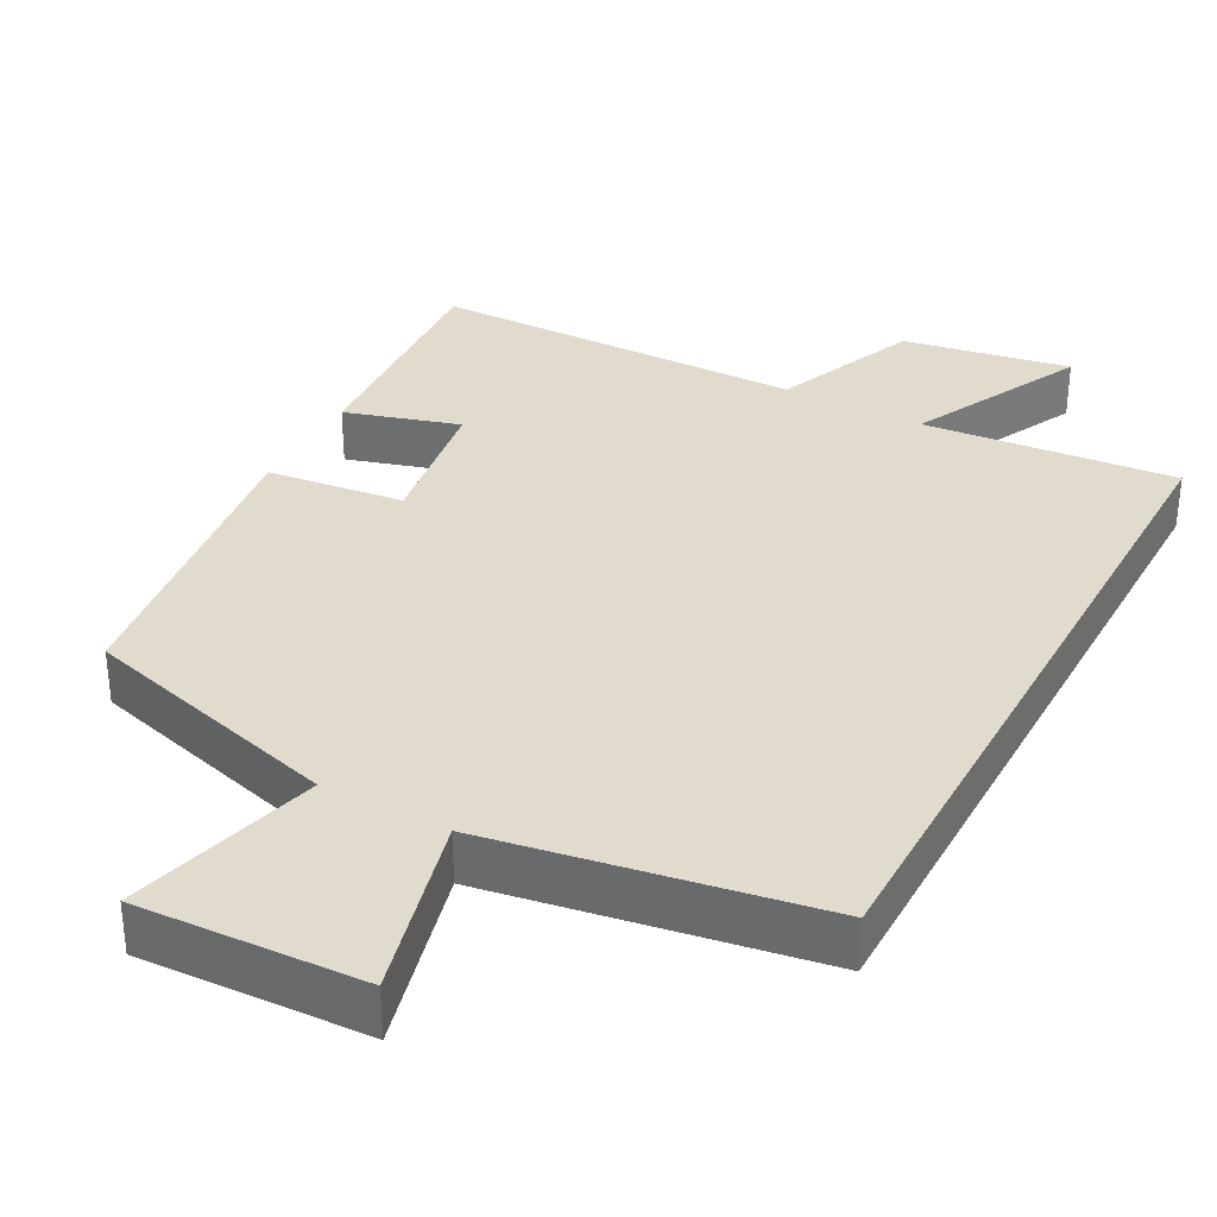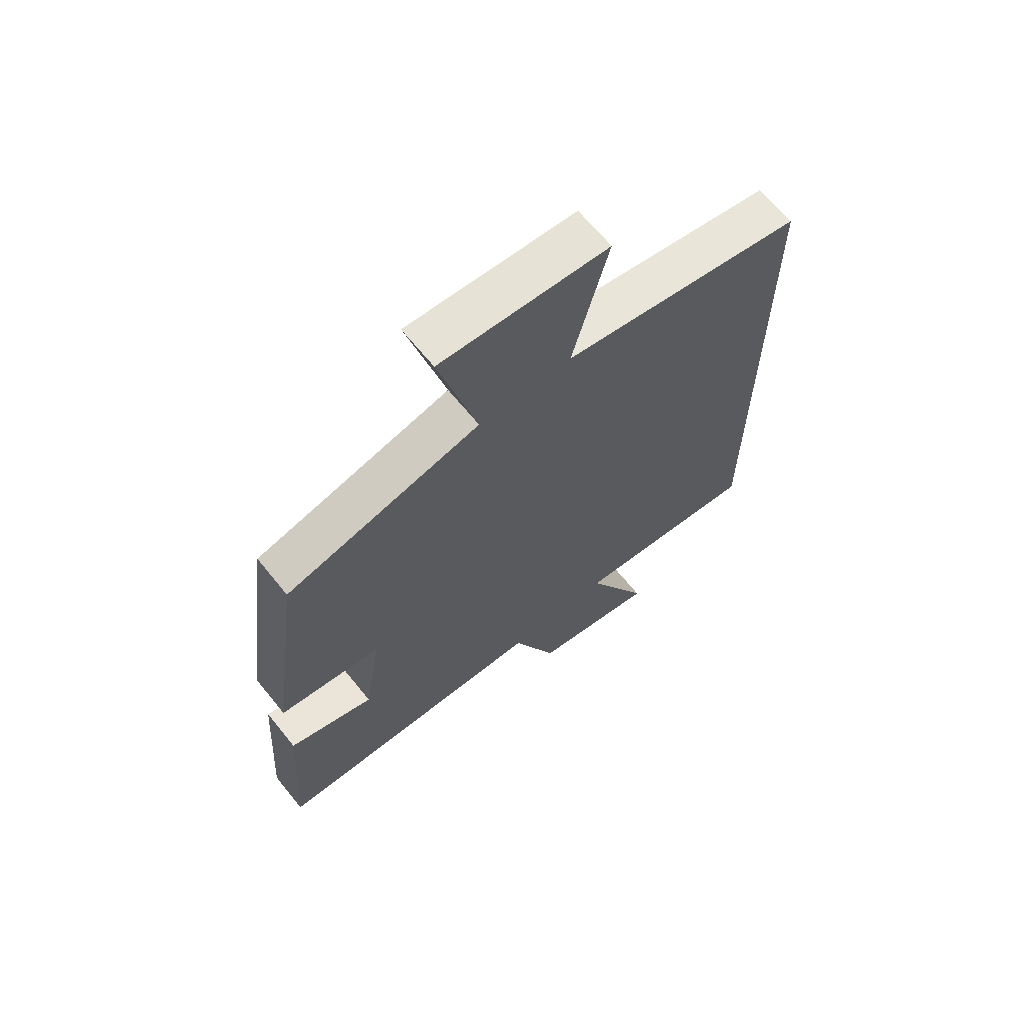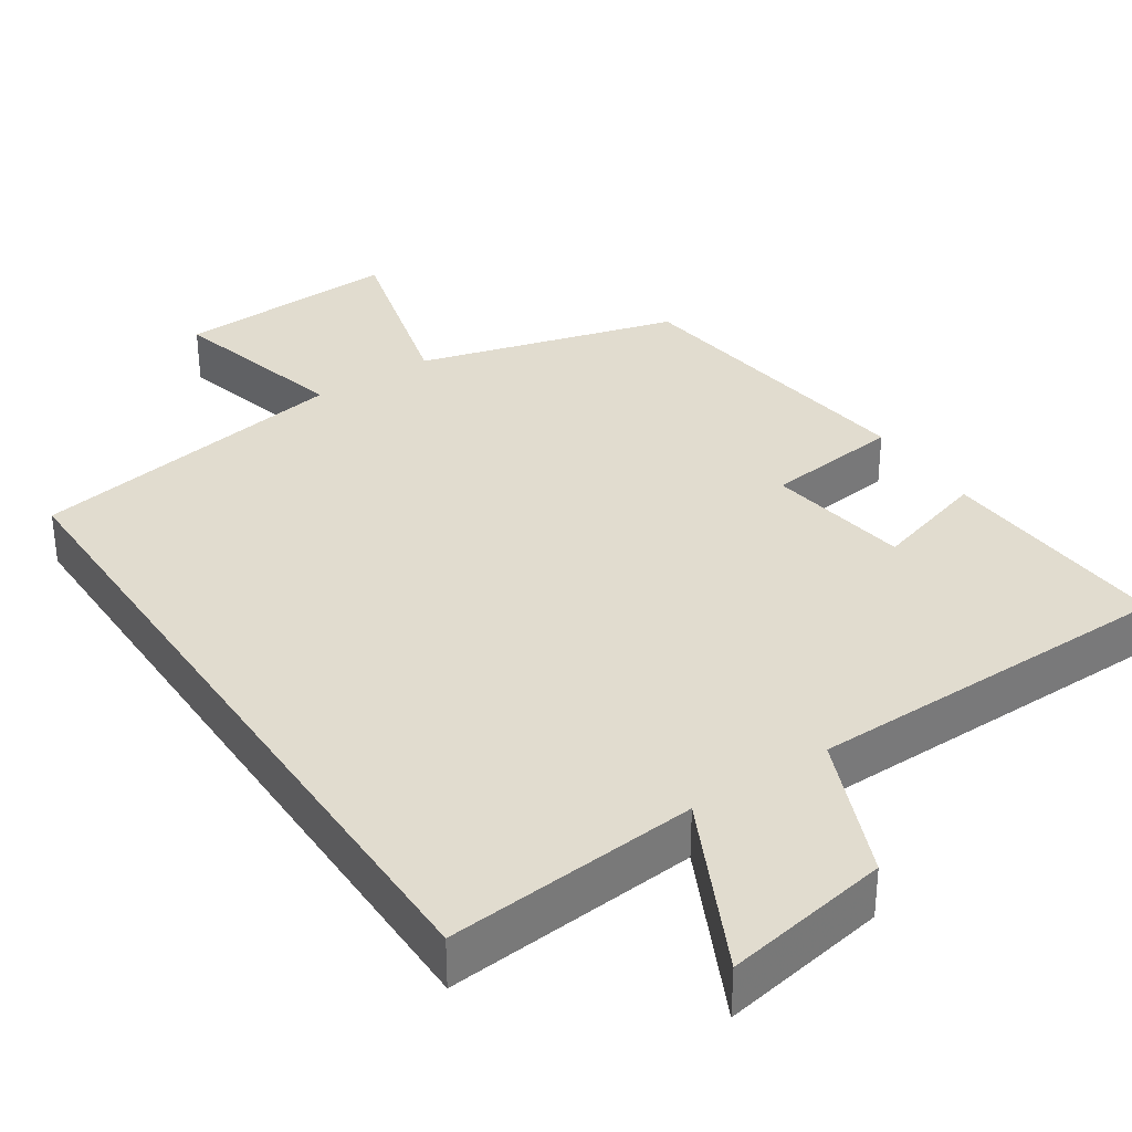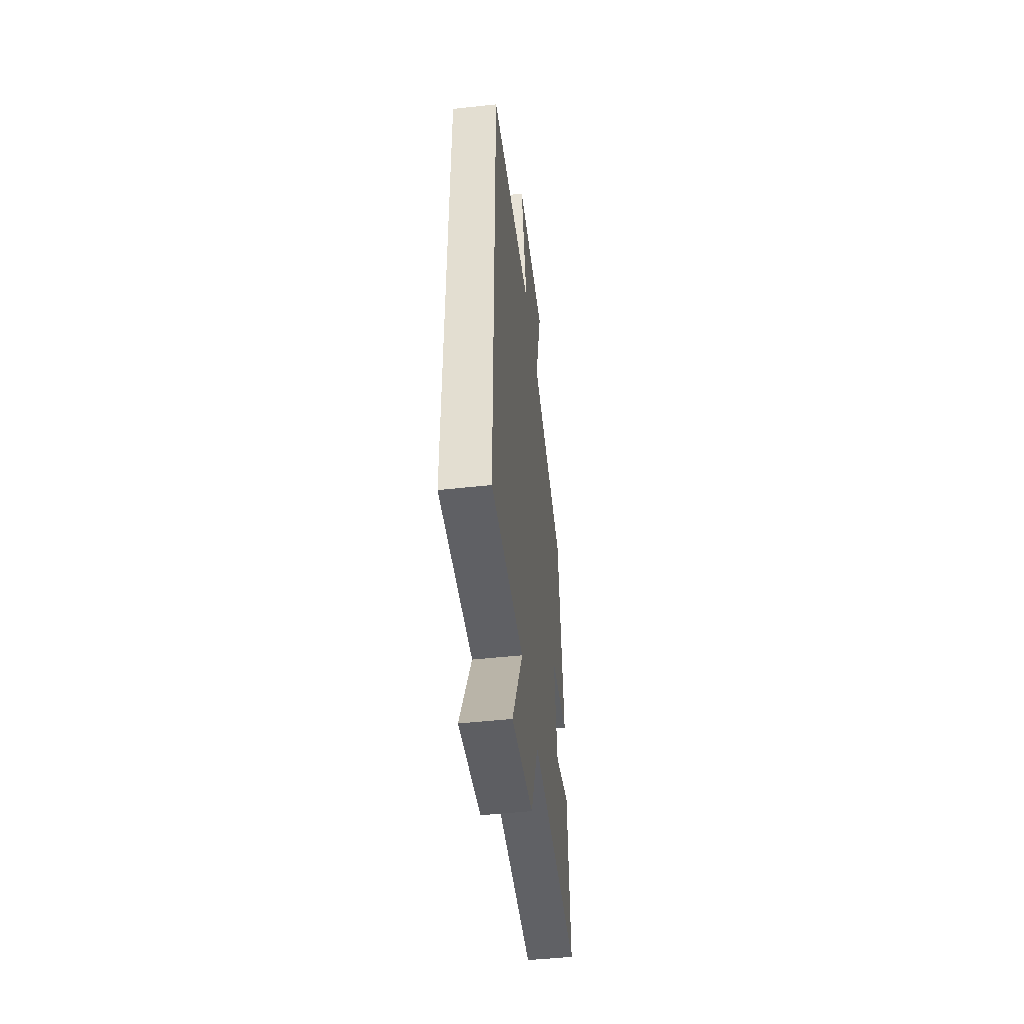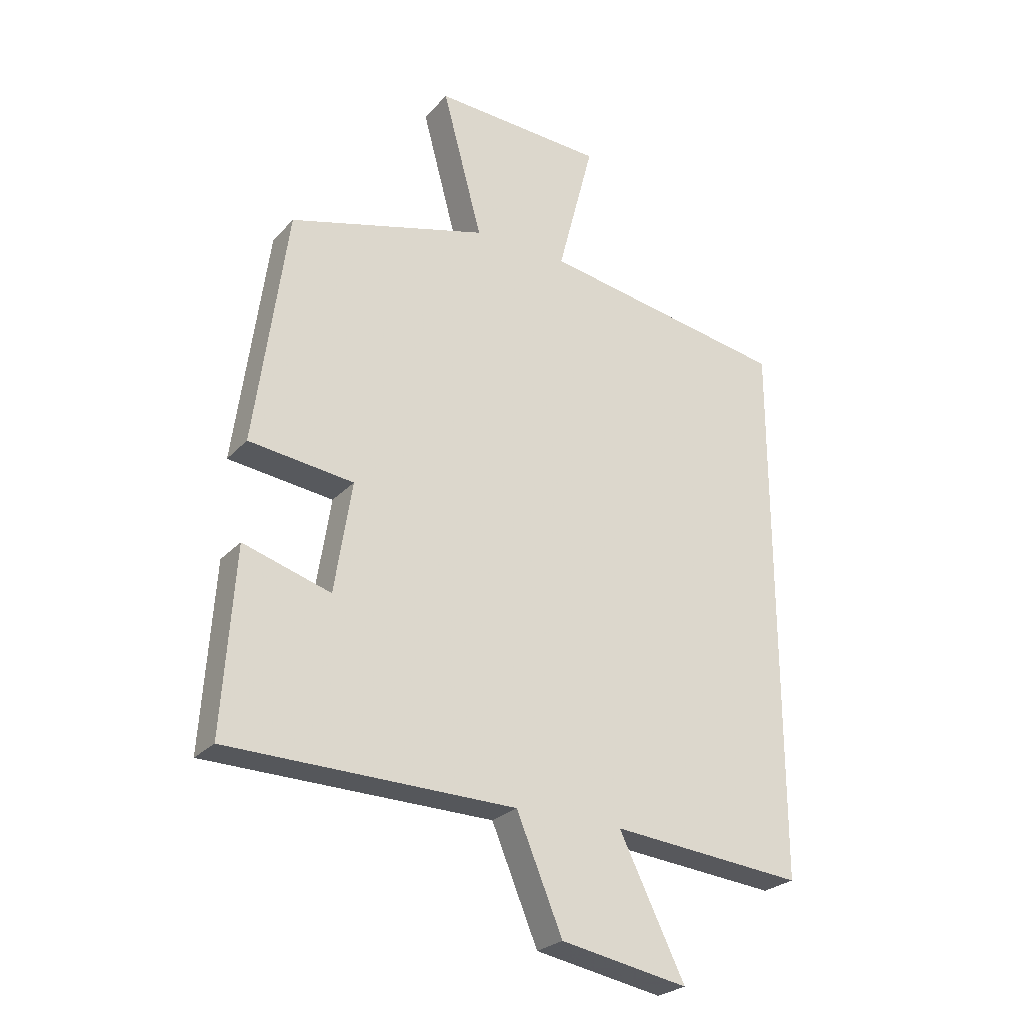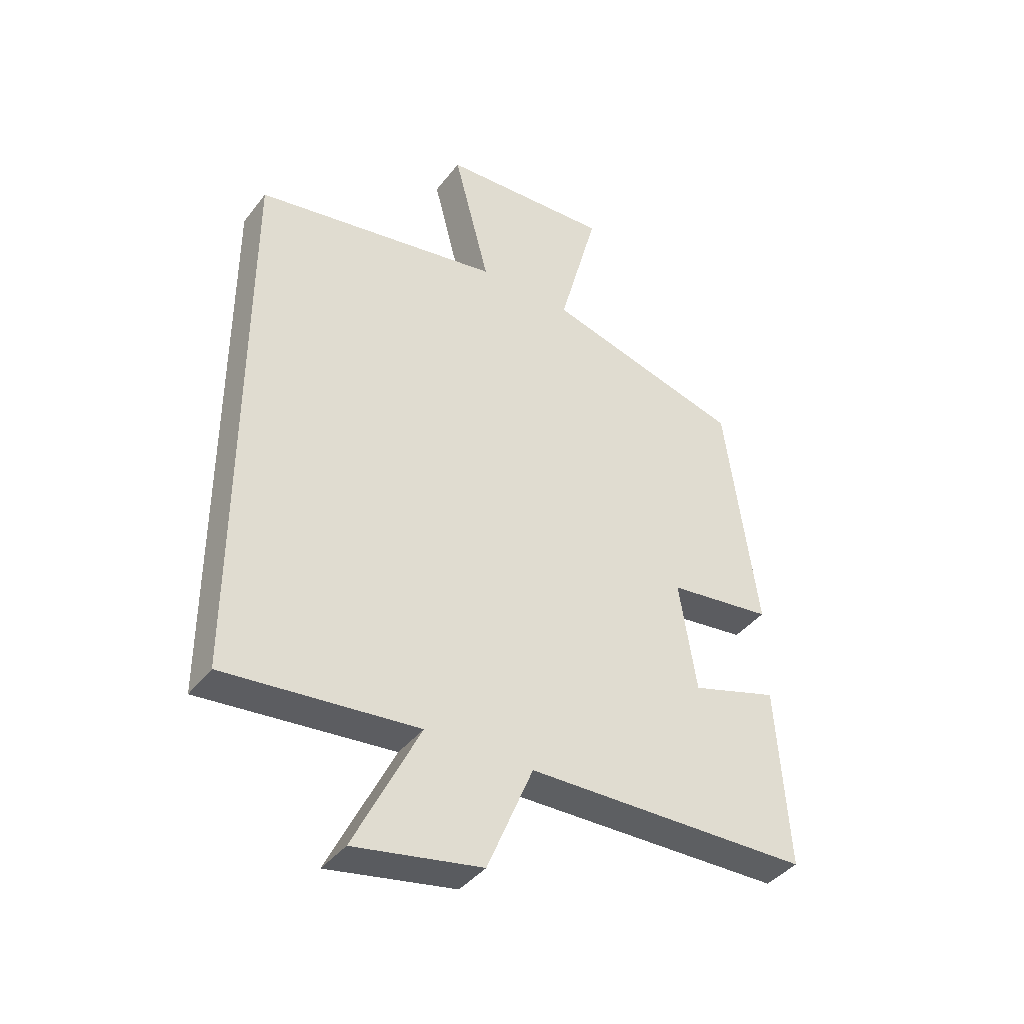
<metadata>
{"format":"obj","ext":"obj","renderer":"f3d","projection":"perspective","resolution":1024,"background":"white","views":[{"elev":33.8,"azim":28.3,"up":"+Y"},{"elev":66.1,"azim":-39.0,"up":"+Z"},{"elev":34.3,"azim":146.4,"up":"+Y"},{"elev":-49.4,"azim":96.8,"up":"+Z"},{"elev":-25.9,"azim":-32.0,"up":"+Z"},{"elev":-40.3,"azim":146.1,"up":"+Z"}]}
</metadata>
<code>
v 0.5 0.07 -0.531
v 0.164 0.07 -0.5
v 0.278 0.07 -0.731
v 0.056 0.07 -0.691
v -0.024 0.07 -0.5
v -0.521 0.07 -0.492
v -0.5 0.07 -0.177
v -0.348 0.07 -0.223
v -0.318 0.07 -0.031
v -0.5 0.07 -0.009
v -0.444 0.07 0.404
v -0.098 0.07 0.5
v -0.167 0.07 0.756
v 0.131 0.07 0.742
v 0.068 0.07 0.5
v 0.5 0.07 0.427
v 0.5 0 -0.531
v 0.164 0 -0.5
v 0.278 0 -0.731
v 0.056 0 -0.691
v -0.024 0 -0.5
v -0.521 0 -0.492
v -0.5 0 -0.177
v -0.348 0 -0.223
v -0.318 0 -0.031
v -0.5 0 -0.009
v -0.444 0 0.404
v -0.098 0 0.5
v -0.167 0 0.756
v 0.131 0 0.742
v 0.068 0 0.5
v 0.5 0 0.427
f 15 16 1 2
f 12 13 14 15
f 12 15 2
f 9 10 11 12
f 8 9 12 2
f 5 6 7 8
f 5 8 2 3
f 3 4 5
f 18 17 32 31
f 31 30 29 28
f 18 31 28
f 28 27 26 25
f 18 28 25 24
f 24 23 22 21
f 19 18 24 21
f 21 20 19
f 1 17 18 2
f 2 18 19 3
f 3 19 20 4
f 4 20 21 5
f 5 21 22 6
f 6 22 23 7
f 7 23 24 8
f 8 24 25 9
f 9 25 26 10
f 10 26 27 11
f 11 27 28 12
f 12 28 29 13
f 13 29 30 14
f 14 30 31 15
f 15 31 32 16
f 16 32 17 1

</code>
